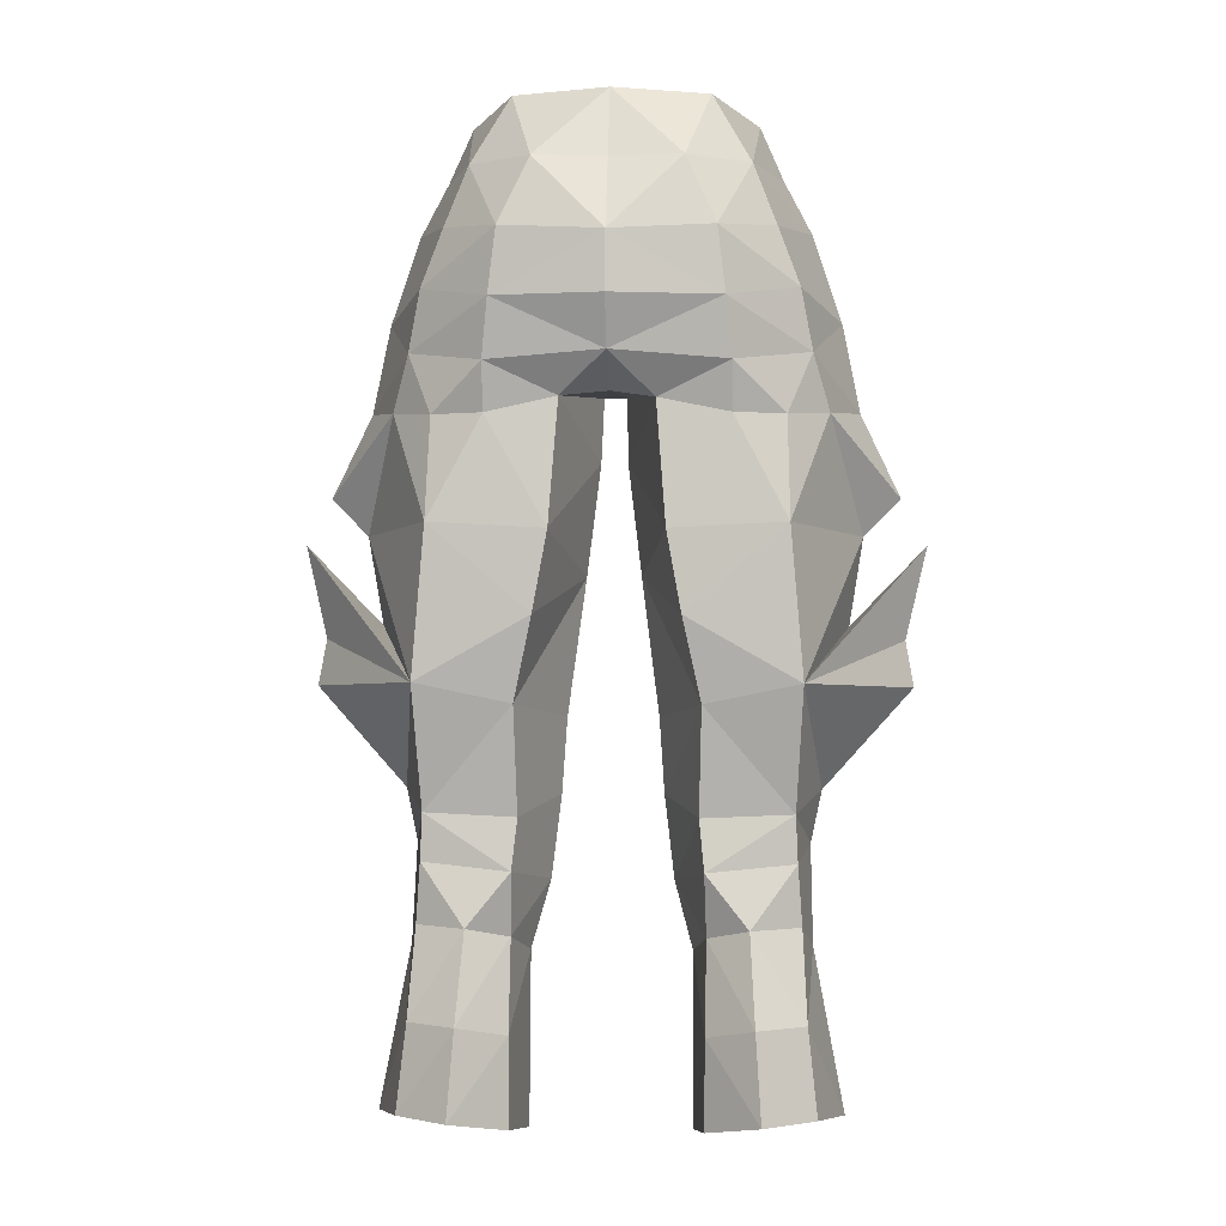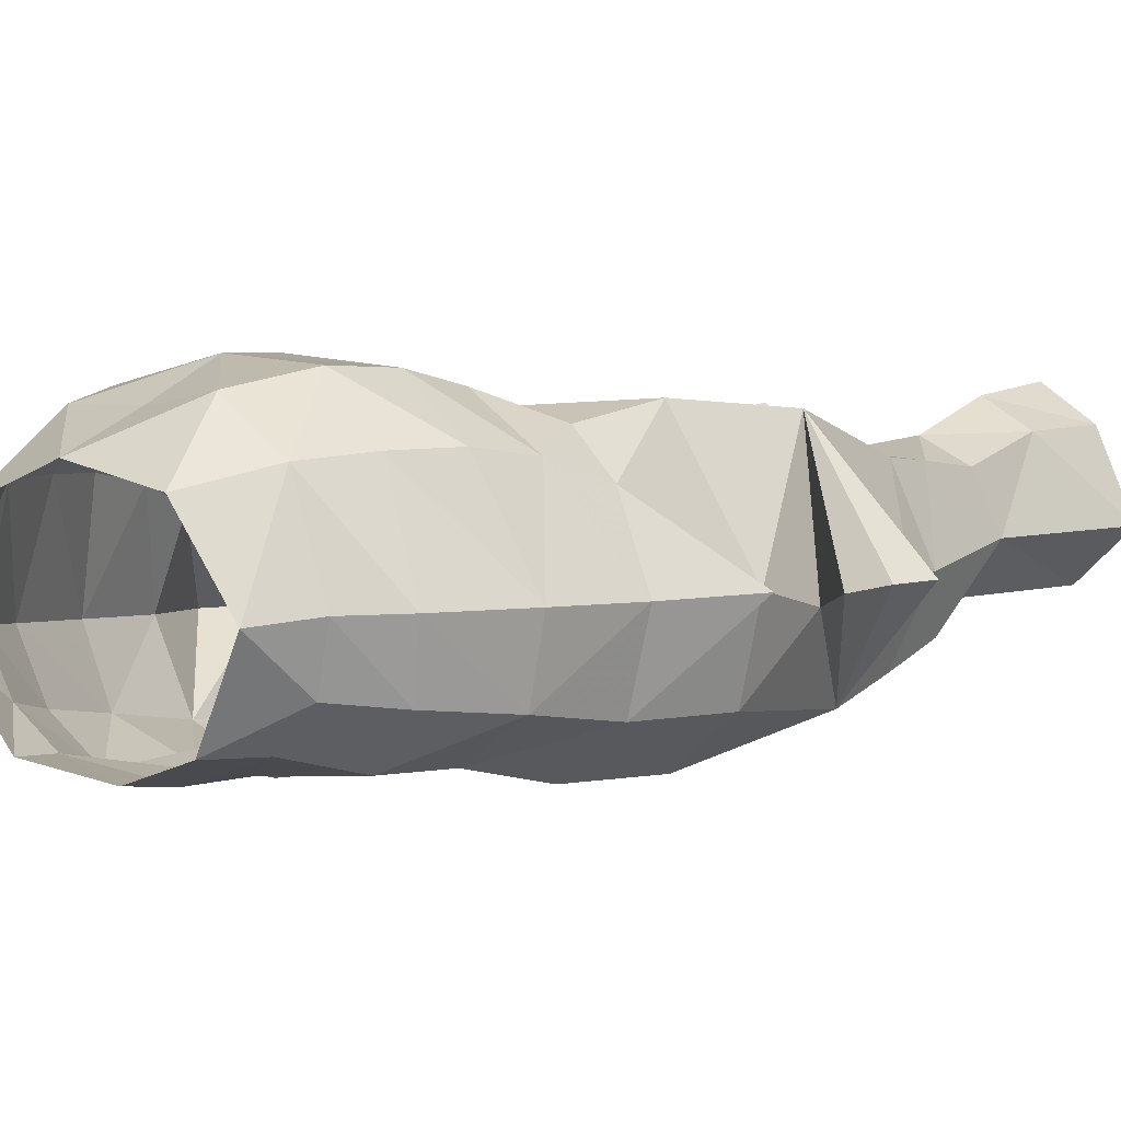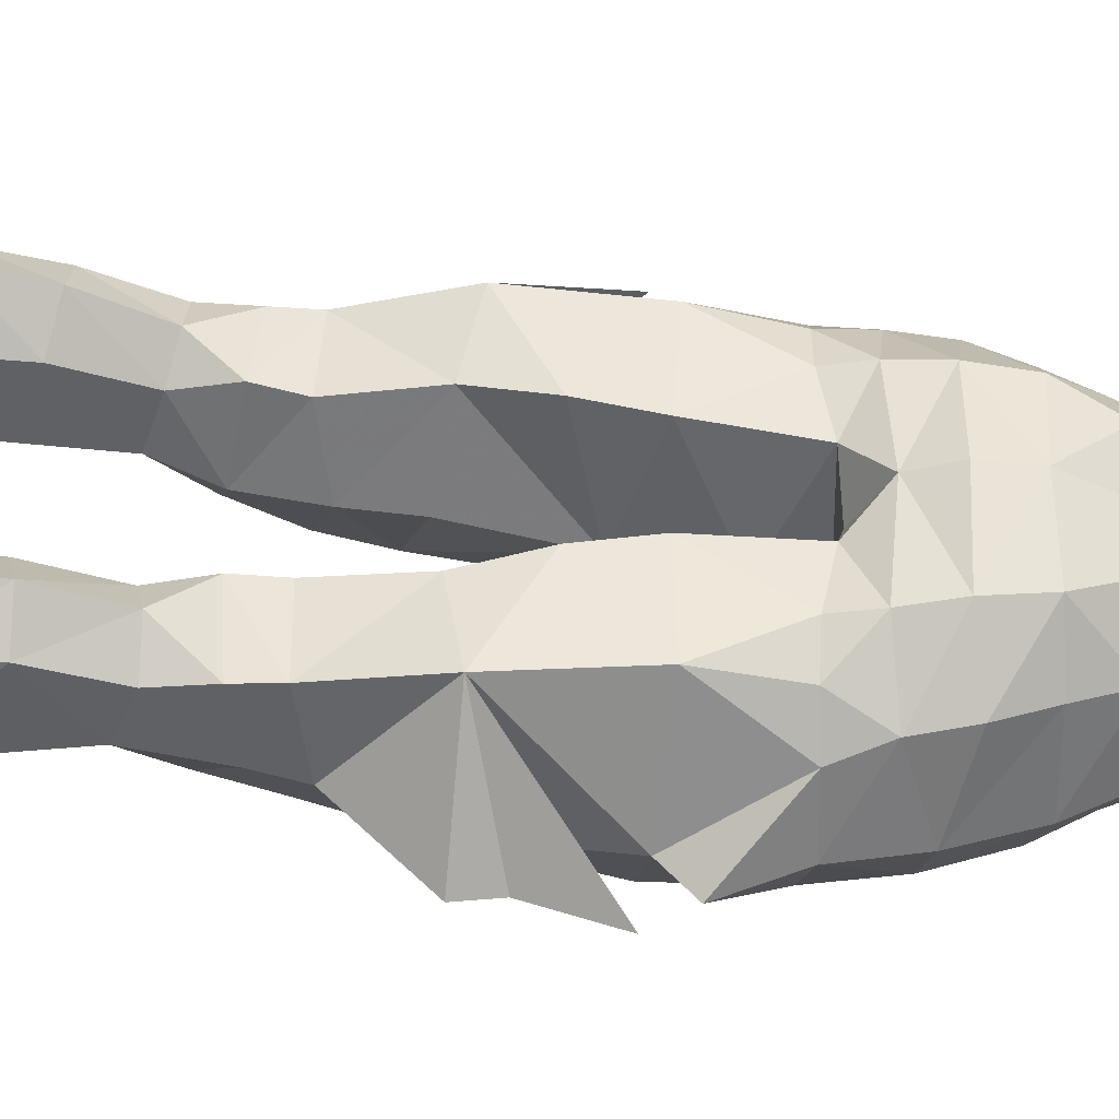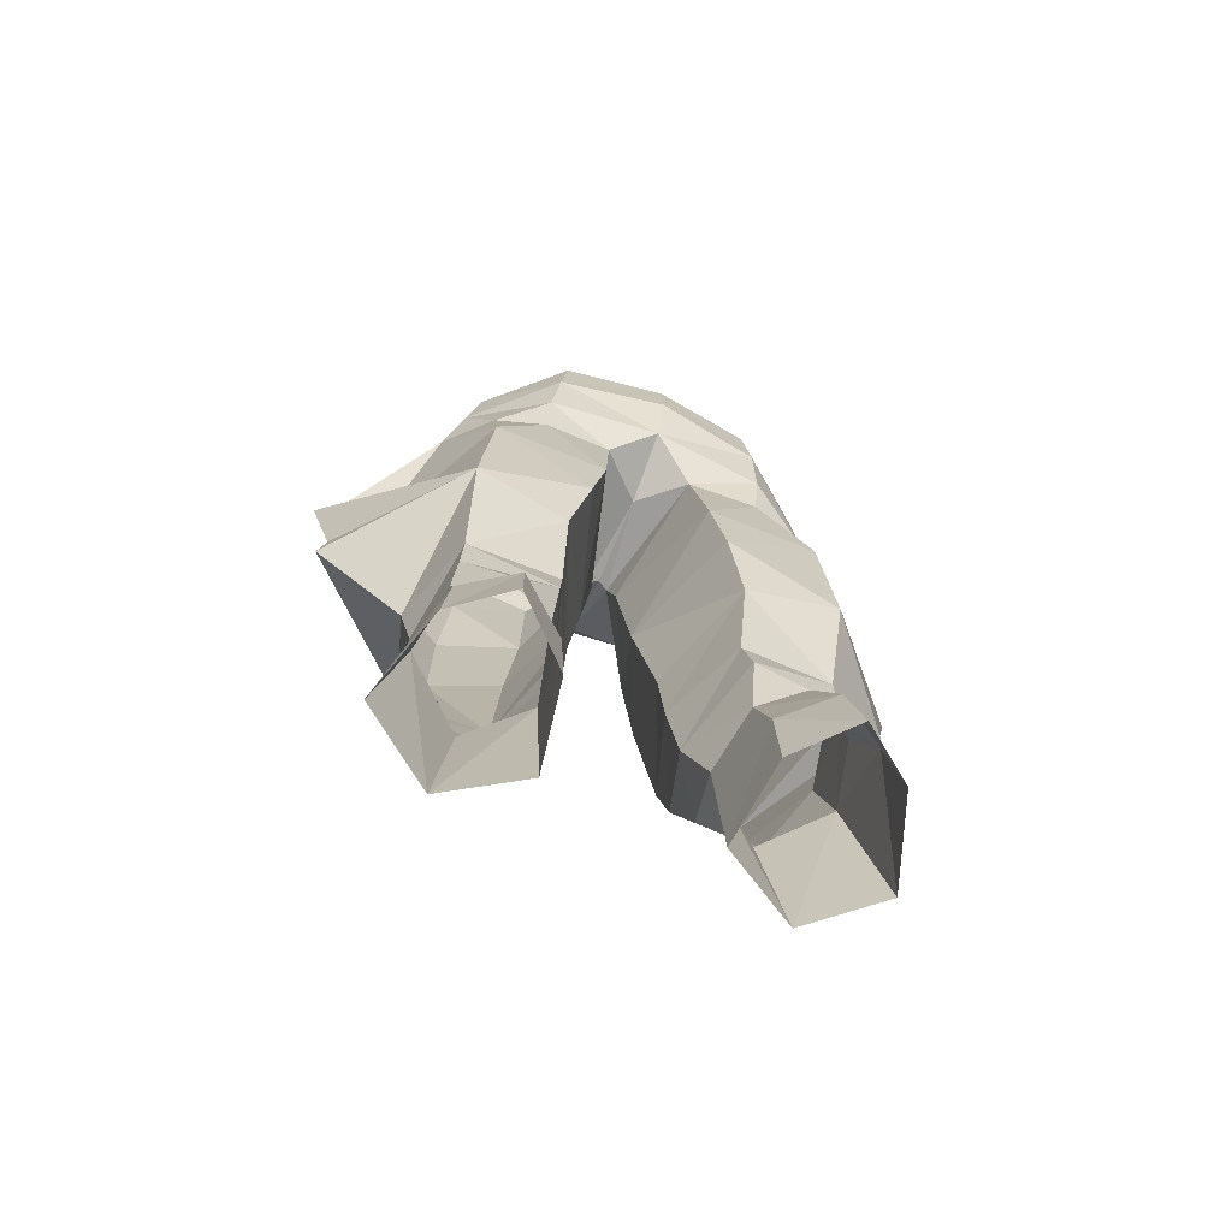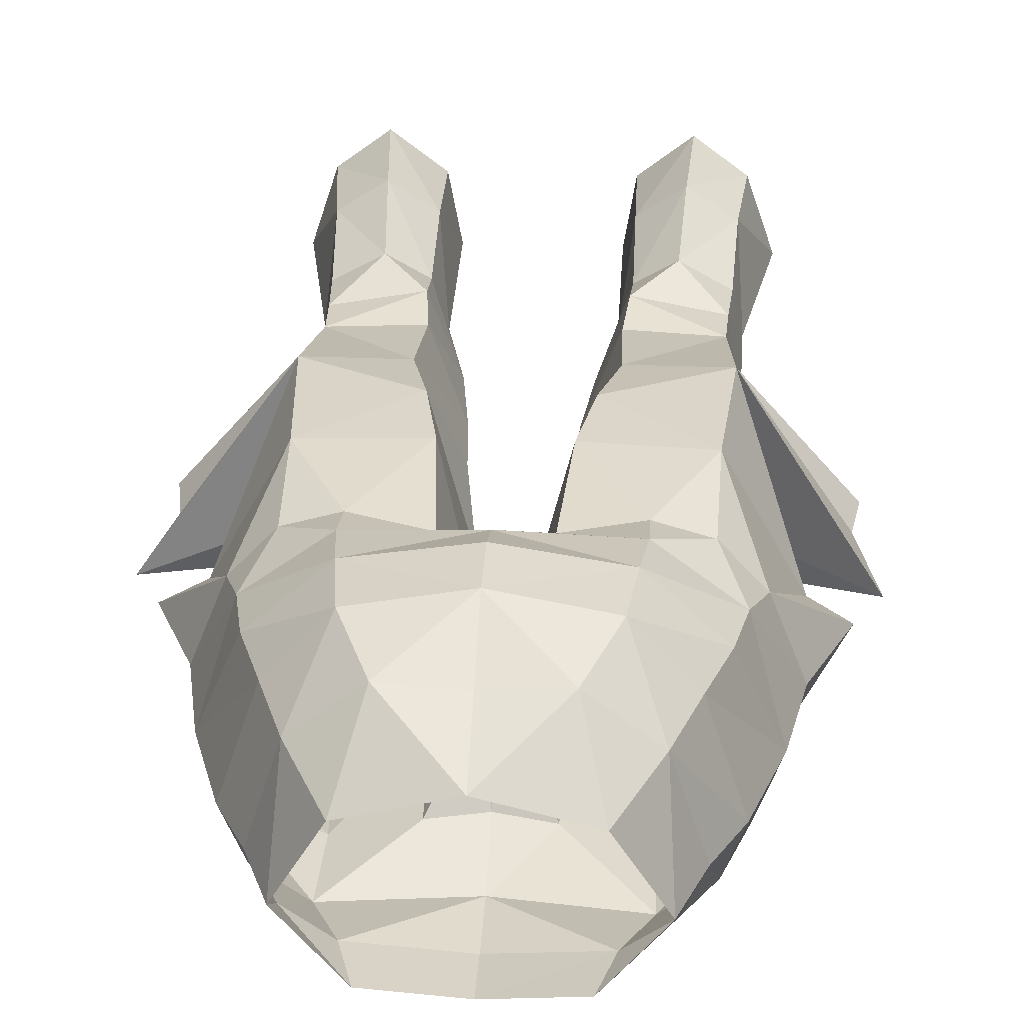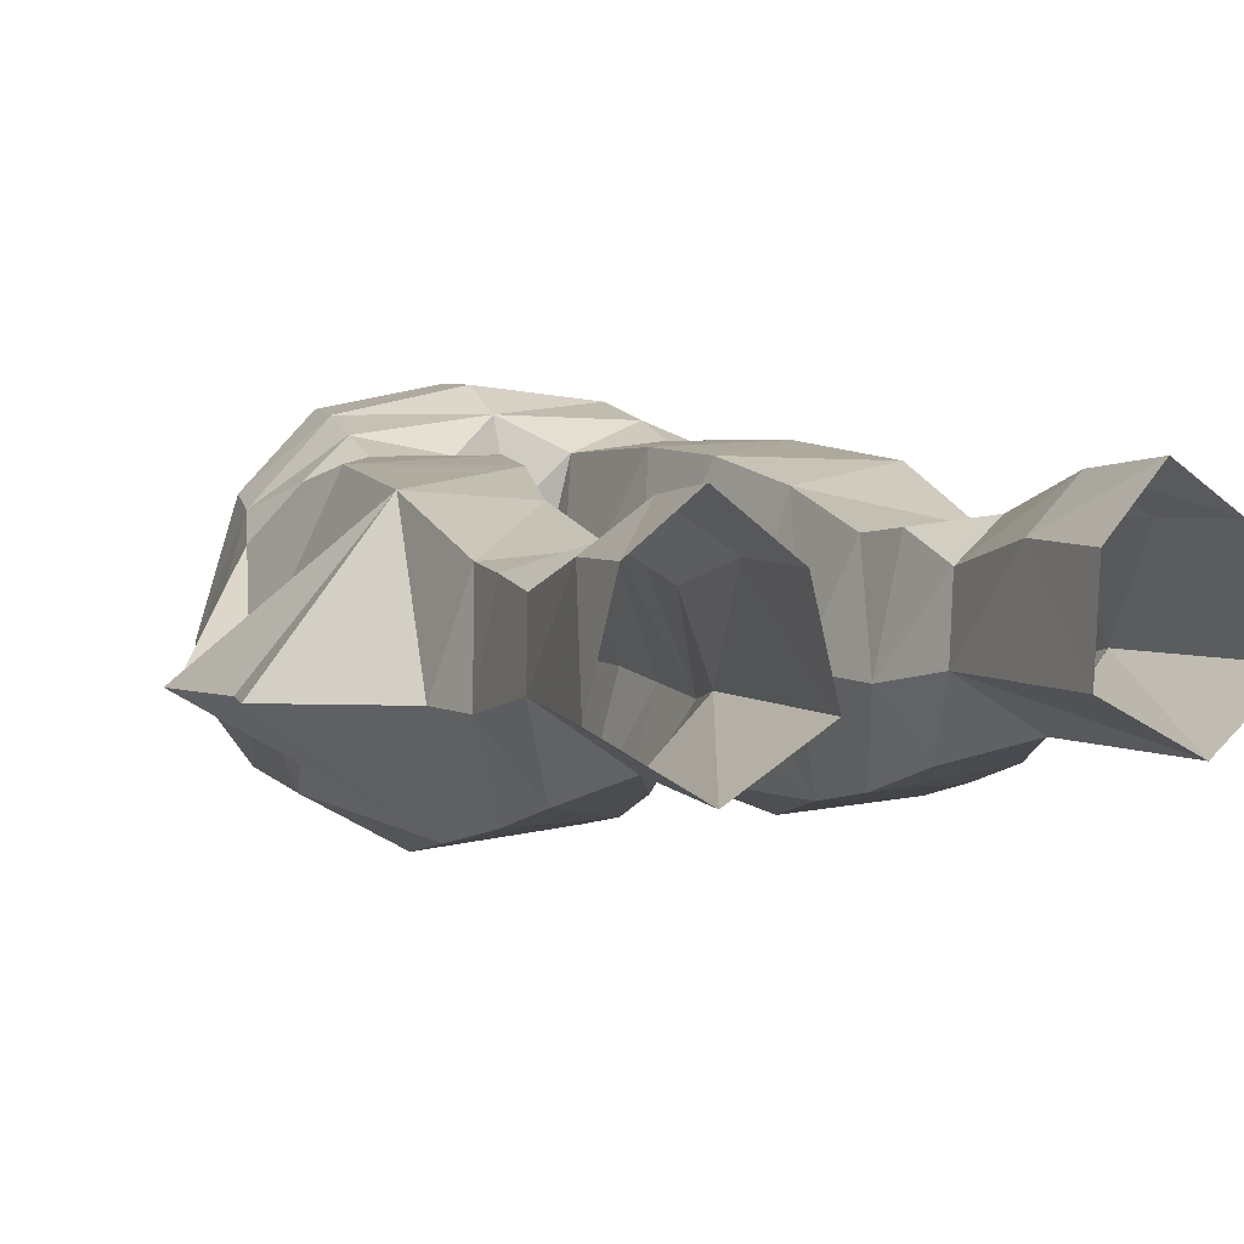
<metadata>
{"format":"obj","ext":"obj","renderer":"f3d","projection":"perspective","resolution":1024,"background":"white","views":[{"elev":2.0,"azim":-176.8,"up":"+Z"},{"elev":-2.6,"azim":39.8,"up":"+Y"},{"elev":53.0,"azim":-88.3,"up":"+Y"},{"elev":-68.3,"azim":157.6,"up":"+Z"},{"elev":27.8,"azim":3.5,"up":"+Y"},{"elev":10.3,"azim":157.2,"up":"+Y"}]}
</metadata>
<code>
g archer_trousers_female_99740
v -6.589 3.865 25.32
v -6.43 2.668 28.35
v -4.694 3.651 28.37
v -4.878 5.002 25.36
v -3.254 2.647 27.96
v -3.234 3.712 24.87
v -6.915 4.25 22.3
v -5.081 5.639 22.36
v -3.212 3.964 21.79
v 6.579 3.866 25.32
v 4.868 5.002 25.36
v 4.683 3.651 28.37
v 6.419 2.668 28.35
v 3.244 2.647 27.96
v 3.224 3.712 24.87
v 6.905 4.25 22.3
v 5.071 5.639 22.36
v 3.202 3.964 21.79
v -2.769 0.5291 27.2
v -2.776 1.137 21.22
v -7.905 1.249 21.78
v -6.834 0.6852 27.44
v -5.404 -0.4132 21.08
v -2.769 0.5291 27.2
v -2.776 1.137 21.22
v -4.747 -0.9232 26.41
v -2.97 -3.839 34.04
v -5.819 -3.144 31.71
v -3.064 -3.103 31.53
v -6.098 -4.102 34.55
v -6.281 2.728 30.46
v -6.205 2.721 32.1
v -3.193 3.185 30.2
v -1.767 -0.3307 32.43
v -2.119 -0.1291 29.51
v -5.693 -2.129 29.11
v -3.404 -2.014 29.05
v -3.101 3.383 35.78
v -6.44 3.717 36.5
v -3.011 2.815 31.97
v -6.77 -0.3412 30.76
v -2.119 -0.1291 29.51
v -5.117 -3.922 53.17
v -4.551 -5.589 50.75
v -3.609 -5.138 53.01
v -6.17 -4.092 51.16
v -6.817 -1.956 51.67
v -5.836 -2.04 53.52
v -4.748 1.394 53.68
v -7.849 -1.77 48.58
v -7.056 -4.207 48.25
v -3.054 -5.191 54.87
v -0.005128 -5.836 54.33
v -3.371 0.6361 56.1
v -0.005129 1.56 56.21
v -2.537 3.12 53.75
v -0.9551 -1.074 39.84
v -2.454 3.775 38.74
v -1.938 3.675 41.55
v -1.586 -0.4448 35.06
v -0.9551 -1.074 39.84
v -2.456 -4.535 39.97
v -1.586 -0.4448 35.06
v -1.587 3.017 45.84
v -0.4059 -2.06 46.06
v -0.4708 -1.309 43.78
v -2.024 -4.554 43.79
v -4.924 -5.728 40.24
v -1.767 -0.3307 32.43
v -10.77 -1.328 40.94
v -8.107 -1.537 38.14
v -9.86 -1.313 42.55
v -7.4 -4.389 45.07
v -8.473 -1.574 45.47
v -10.01 -0.9931 37.69
v -5.985 3.627 41.76
v -10.3 -0.8255 36.08
v -7.155 -0.4687 32.59
v -0.005129 -5.682 50.09
v -1.857 -4.703 48
v -0.005129 -4.608 47.68
v -5.579 1.72 51.55
v -4.497 -5.466 47.76
v -3.602 3.798 51.39
v -0.005131 4.359 51.2
v -3.879 3.909 49.1
v -4.099 3.623 47.04
v -0.005131 3.934 47.36
v -4.091 3.281 45.34
v -4.802 -5.906 44.56
v -5.891 2.739 45.29
v -0.4708 -1.309 43.78
v -0.005129 1.518 46.13
v -7.552 -4.154 40.86
v -7.347 1.223 45.4
v -6.758 1.788 47.37
v -8.57 -1.199 41.24
v -5.009 -2.337 55.44
v -0.005129 -5.885 52.36
v -0.005131 2.904 53.7
v -0.4059 -2.06 46.06
v -0.005129 -1.791 46.02
v -6.341 1.901 49.52
v -0.005131 4.536 49.14
v -0.005129 -1.791 46.02
v 2.758 0.5291 27.2
v 2.766 1.137 21.22
v 7.895 1.249 21.78
v 6.824 0.6852 27.44
v 5.394 -0.4132 21.08
v 2.758 0.5291 27.2
v 2.766 1.137 21.22
v 4.736 -0.9232 26.41
v 2.96 -3.839 34.04
v 3.053 -3.103 31.53
v 5.809 -3.144 31.71
v 6.087 -4.102 34.55
v 6.27 2.728 30.46
v 3.183 3.185 30.2
v 6.195 2.721 32.1
v 1.756 -0.3307 32.43
v 2.108 -0.1291 29.51
v 3.394 -2.014 29.05
v 5.683 -2.129 29.11
v 3.091 3.383 35.78
v 6.43 3.717 36.5
v 3.001 2.815 31.97
v 6.76 -0.3412 30.76
v 2.108 -0.1291 29.51
v 5.107 -3.923 53.16
v 3.599 -5.139 53.01
v 4.541 -5.589 50.75
v 6.16 -4.093 51.15
v 6.807 -1.957 51.67
v 4.737 1.392 53.69
v 5.826 -2.042 53.52
v 7.839 -1.77 48.58
v 7.046 -4.207 48.25
v 3.044 -5.191 54.87
v 3.361 0.6361 56.1
v 2.527 3.119 53.75
v 0.9449 -1.074 39.84
v 1.928 3.675 41.55
v 2.443 3.775 38.74
v 1.576 -0.4448 35.06
v 2.446 -4.535 39.97
v 0.9449 -1.074 39.84
v 1.576 -0.4448 35.06
v 1.61 3.096 45.89
v 0.4605 -1.309 43.78
v 0.3957 -2.06 46.06
v 2.014 -4.554 43.79
v 4.914 -5.728 40.24
v 1.756 -0.3307 32.43
v 8.097 -1.537 38.14
v 10.76 -1.328 40.94
v 9.85 -1.313 42.55
v 8.463 -1.573 45.47
v 7.389 -4.389 45.07
v 10 -0.9931 37.69
v 5.975 3.627 41.76
v 10.29 -0.8254 36.08
v 7.145 -0.4687 32.59
v 1.846 -4.703 48
v 5.569 1.719 51.56
v 4.487 -5.466 47.76
v 3.592 3.798 51.39
v 3.869 3.91 49.1
v 4.089 3.624 47.04
v 4.081 3.282 45.34
v 4.792 -5.906 44.56
v 5.881 2.739 45.29
v 0.4605 -1.309 43.78
v 7.542 -4.154 40.86
v 7.337 1.223 45.4
v 6.747 1.788 47.37
v 8.559 -1.199 41.24
v 4.998 -2.337 55.44
v 0.3957 -2.06 46.06
v 6.331 1.901 49.52
f 1 2 3
f 3 4 1
f 5 6 4
f 4 3 5
f 7 1 4
f 4 8 7
f 8 4 6
f 6 9 8
f 10 11 12
f 12 13 10
f 14 12 11
f 11 15 14
f 16 17 11
f 11 10 16
f 17 18 15
f 15 11 17
f 19 20 6
f 21 22 1
f 21 23 22
f 24 23 25
f 26 23 24
f 22 23 26
f 27 28 29
f 28 27 30
f 31 32 33
f 34 29 35
f 29 34 27
f 29 36 37
f 36 29 28
f 38 32 39
f 32 38 40
f 31 22 41
f 22 31 2
f 36 26 37
f 5 42 19
f 41 22 36
f 24 37 26
f 43 44 45
f 44 43 46
f 47 48 49
f 50 51 47
f 52 45 53
f 54 55 56
f 57 58 59
f 38 57 60
f 57 38 58
f 27 61 62
f 61 27 63
f 64 65 66
f 67 68 62
f 24 35 37
f 32 31 41
f 40 69 42
f 39 70 71
f 39 58 38
f 72 73 74
f 30 70 75
f 33 40 42
f 35 29 37
f 28 41 36
f 76 58 39
f 39 77 75
f 69 40 38
f 30 78 28
f 78 41 28
f 32 41 78
f 79 80 81
f 47 82 50
f 44 80 79
f 44 83 80
f 84 85 86
f 64 87 88
f 87 64 89
f 67 83 90
f 51 74 73
f 74 51 50
f 87 89 91
f 83 67 80
f 67 61 92
f 88 93 64
f 58 76 59
f 68 94 30
f 68 27 62
f 38 60 69
f 63 27 34
f 95 96 91
f 74 95 72
f 91 89 76
f 89 59 76
f 89 64 59
f 39 97 76
f 33 3 31
f 42 5 33
f 33 5 3
f 48 43 98
f 56 49 54
f 79 45 44
f 45 79 99
f 56 100 85
f 67 92 101
f 80 67 101
f 81 101 102
f 101 81 80
f 84 49 56
f 49 84 82
f 103 84 86
f 84 103 82
f 103 96 50
f 54 49 98
f 96 74 50
f 74 96 95
f 76 95 91
f 94 68 73
f 83 73 90
f 73 83 51
f 30 94 71
f 44 51 83
f 46 51 44
f 73 68 90
f 67 90 68
f 62 61 67
f 103 86 96
f 86 104 88
f 91 96 87
f 51 46 47
f 46 48 47
f 48 46 43
f 98 43 52
f 52 43 45
f 68 30 27
f 47 49 82
f 56 85 84
f 56 55 100
f 96 86 87
f 86 85 104
f 86 88 87
f 64 93 65
f 59 66 57
f 64 66 59
f 31 3 2
f 33 32 40
f 50 82 103
f 53 45 99
f 98 49 48
f 36 22 26
f 93 105 65
f 30 77 78
f 77 39 78
f 71 94 97
f 39 71 97
f 30 71 70
f 30 75 77
f 73 72 97
f 72 95 97
f 73 97 94
f 97 95 76
f 39 75 70
f 78 39 32
f 21 1 7
f 1 22 2
f 19 6 5
f 6 20 9
f 106 15 107
f 108 10 109
f 108 109 110
f 111 112 110
f 113 111 110
f 109 113 110
f 114 115 116
f 116 117 114
f 118 119 120
f 121 122 115
f 115 114 121
f 115 123 124
f 124 116 115
f 125 126 120
f 120 127 125
f 118 128 109
f 109 13 118
f 124 123 113
f 14 106 129
f 128 124 109
f 111 113 123
f 130 131 132
f 132 133 130
f 134 135 136
f 137 134 138
f 139 53 131
f 140 141 55
f 142 143 144
f 125 145 142
f 142 144 125
f 114 146 147
f 147 148 114
f 149 150 151
f 152 146 153
f 111 123 122
f 120 128 118
f 127 129 154
f 126 155 156
f 126 125 144
f 157 158 159
f 117 160 156
f 119 129 127
f 122 123 115
f 116 124 128
f 161 126 144
f 126 160 162
f 154 125 127
f 117 116 163
f 163 116 128
f 120 163 128
f 79 81 164
f 134 137 165
f 132 79 164
f 132 164 166
f 167 168 85
f 149 88 169
f 169 170 149
f 152 171 166
f 138 159 158
f 158 137 138
f 169 172 170
f 166 164 152
f 152 173 147
f 88 149 93
f 144 143 161
f 153 117 174
f 153 146 114
f 125 154 145
f 148 121 114
f 175 172 176
f 158 157 175
f 172 161 170
f 170 161 143
f 170 143 149
f 126 161 177
f 119 118 12
f 129 119 14
f 119 12 14
f 136 178 130
f 141 140 135
f 79 132 131
f 131 99 79
f 141 85 100
f 152 179 173
f 164 179 152
f 81 102 179
f 179 164 81
f 167 141 135
f 135 165 167
f 180 168 167
f 167 165 180
f 180 137 176
f 140 178 135
f 176 137 158
f 158 175 176
f 161 172 175
f 174 159 153
f 166 171 159
f 159 138 166
f 117 155 174
f 132 166 138
f 133 132 138
f 159 171 153
f 152 153 171
f 146 152 147
f 180 176 168
f 168 88 104
f 172 169 176
f 138 134 133
f 133 134 136
f 136 130 133
f 178 139 130
f 139 131 130
f 153 114 117
f 134 165 135
f 141 167 85
f 141 100 55
f 176 169 168
f 168 104 85
f 168 169 88
f 149 151 93
f 143 142 150
f 149 143 150
f 118 13 12
f 119 127 120
f 137 180 165
f 53 99 131
f 178 136 135
f 124 113 109
f 93 151 105
f 117 163 162
f 162 163 126
f 155 177 174
f 126 177 155
f 117 156 155
f 117 162 160
f 159 177 157
f 157 177 175
f 159 174 177
f 177 161 175
f 126 156 160
f 163 120 126
f 108 16 10
f 10 13 109
f 106 14 15
f 15 18 107

</code>
